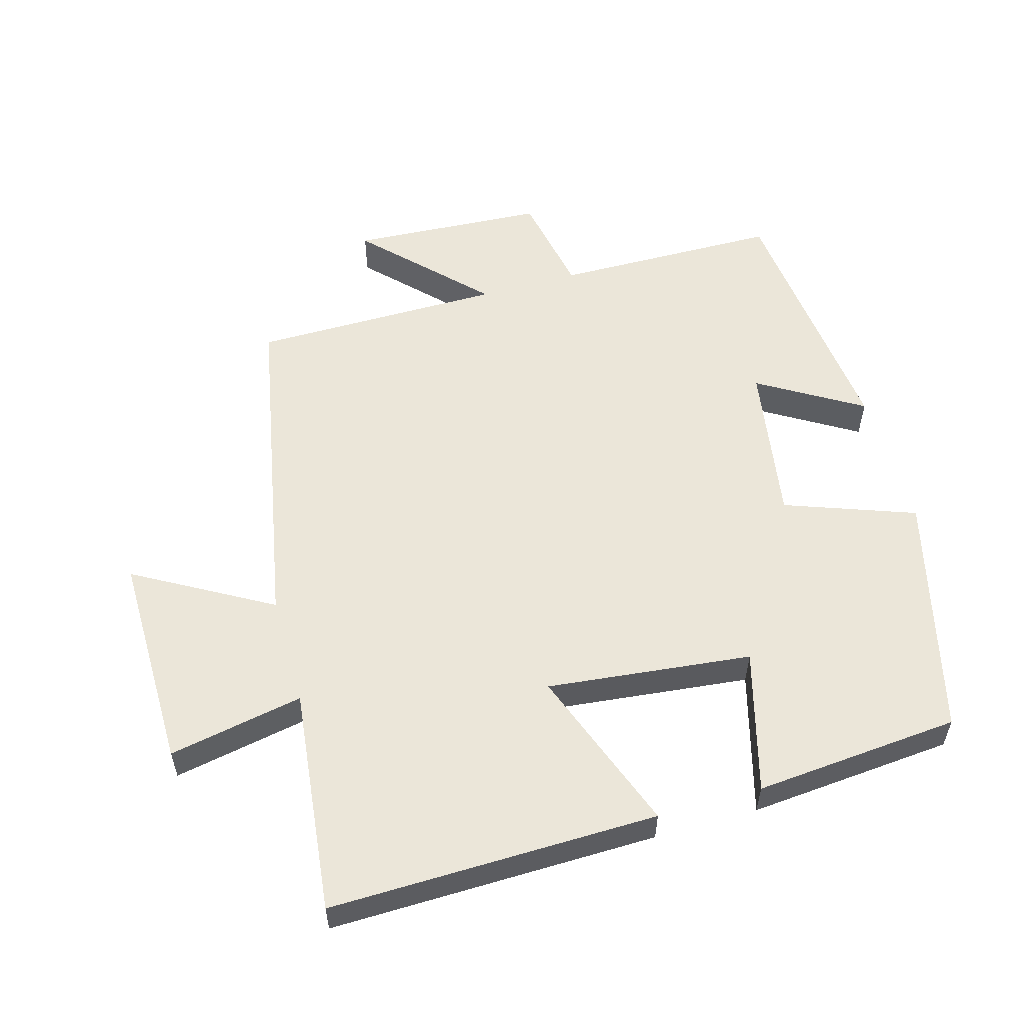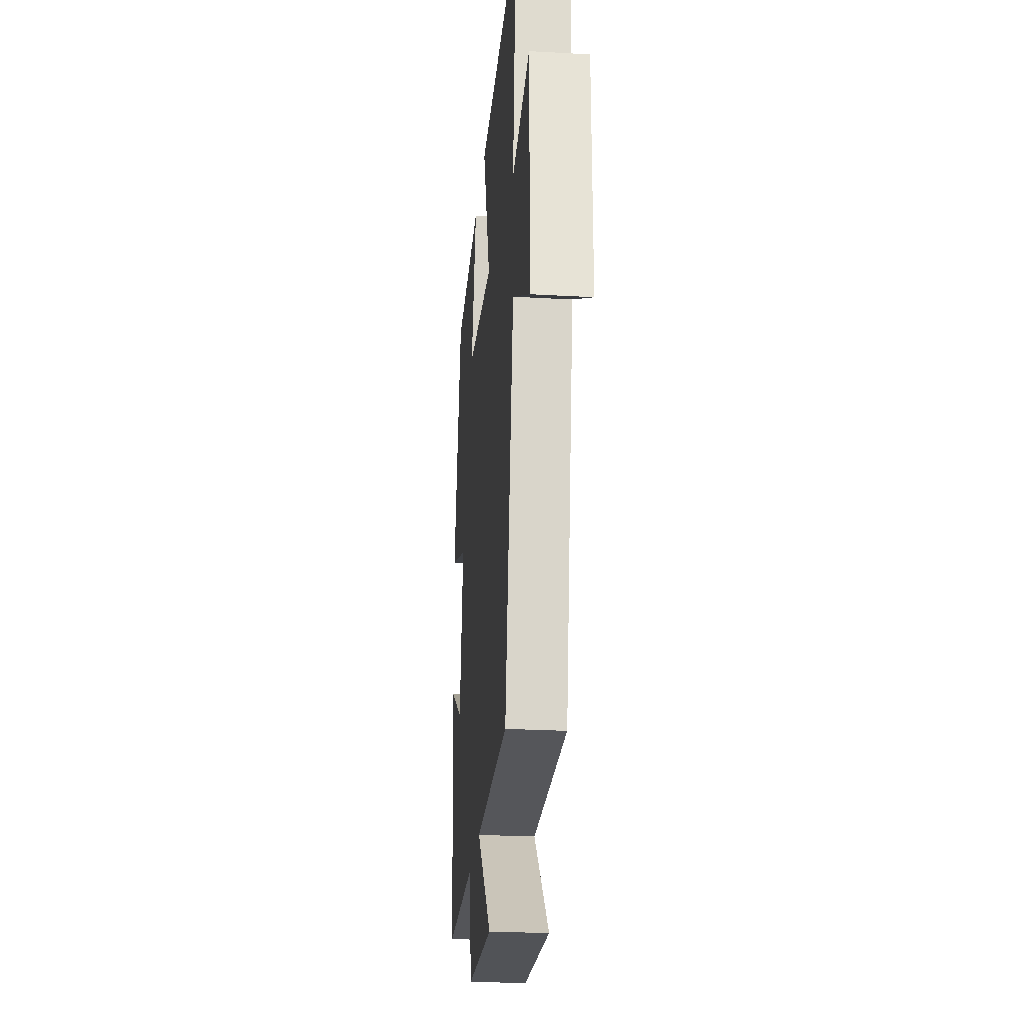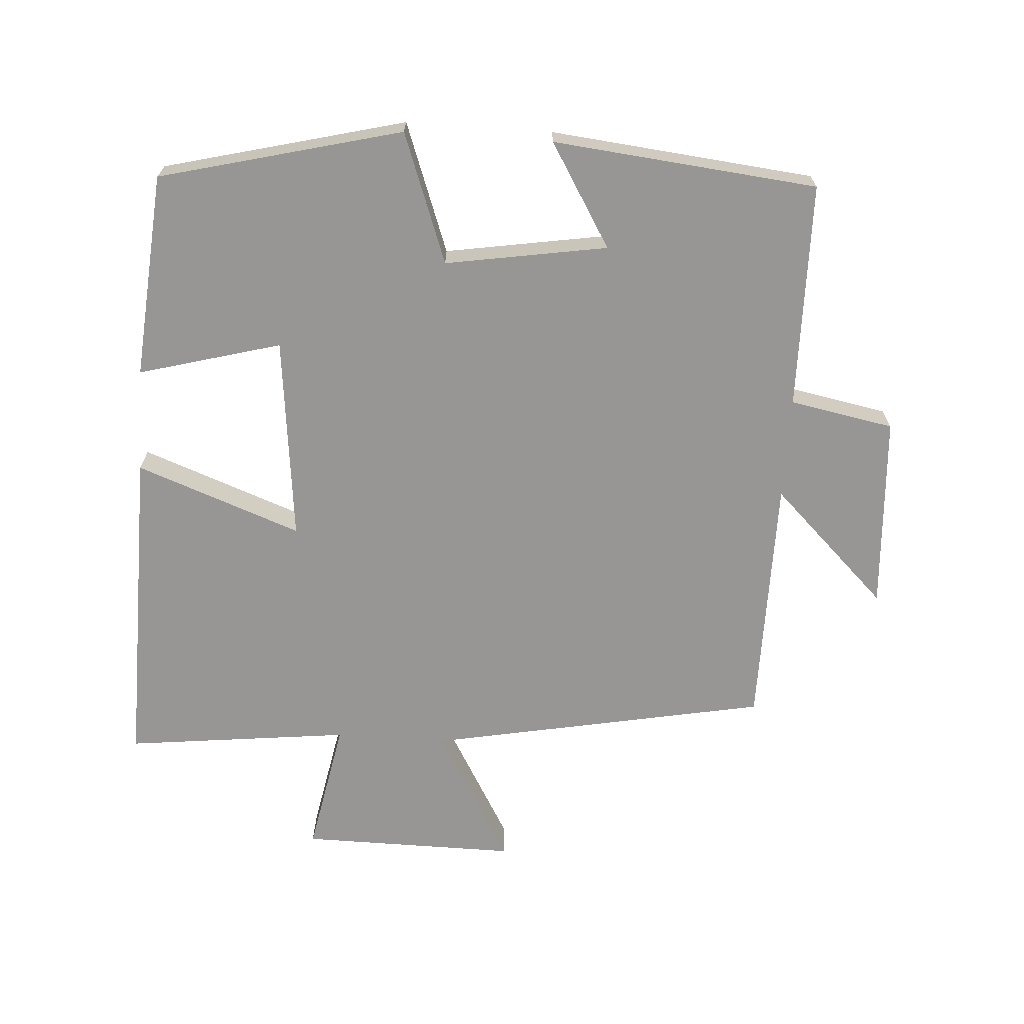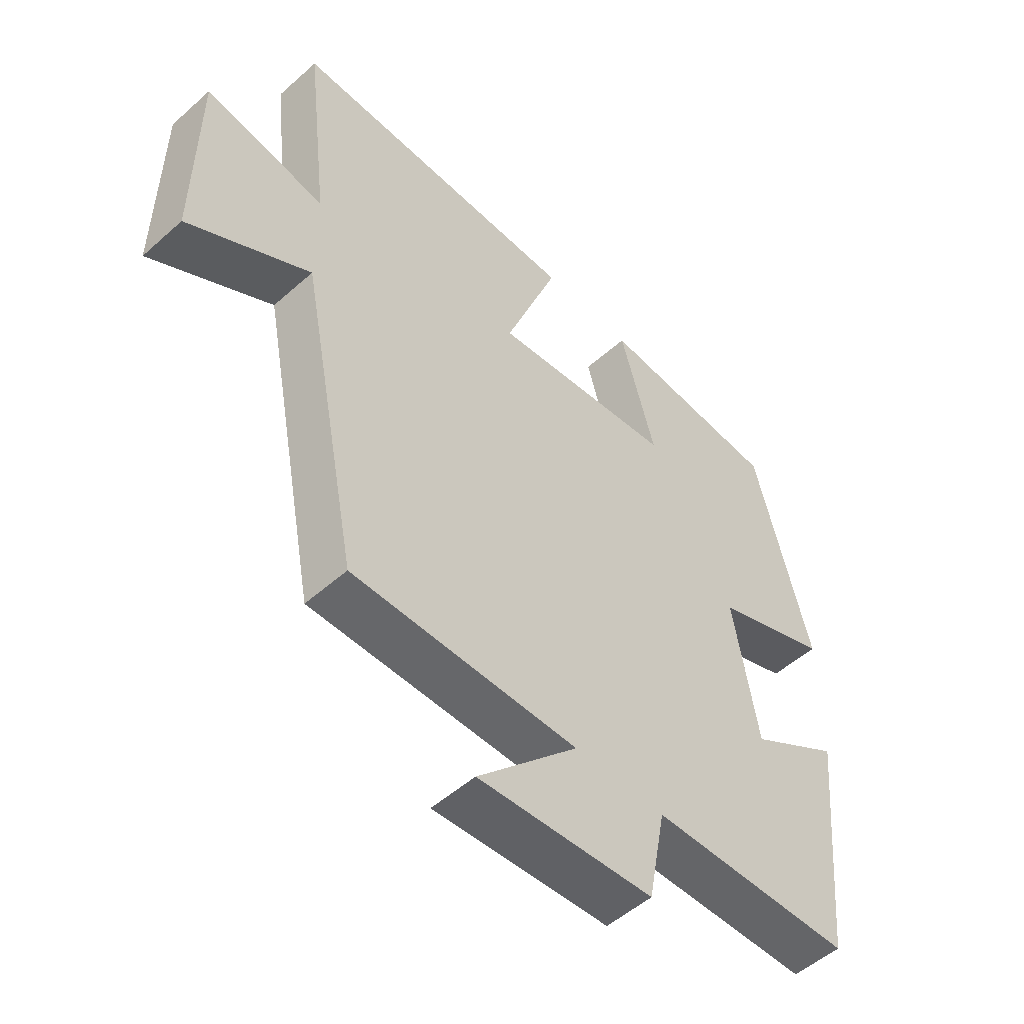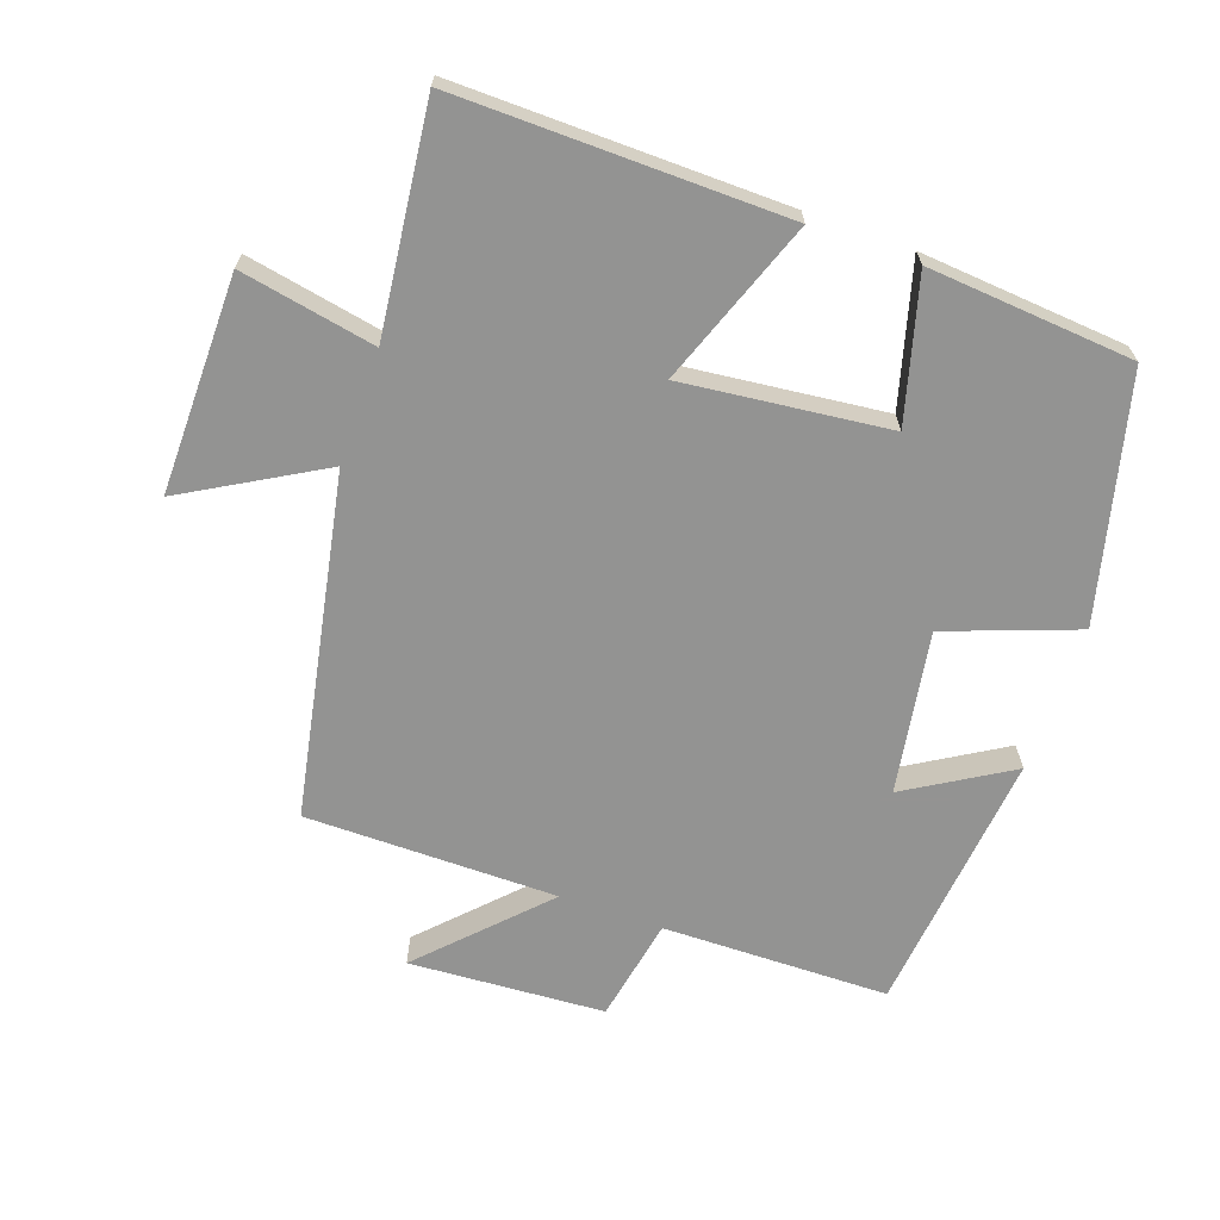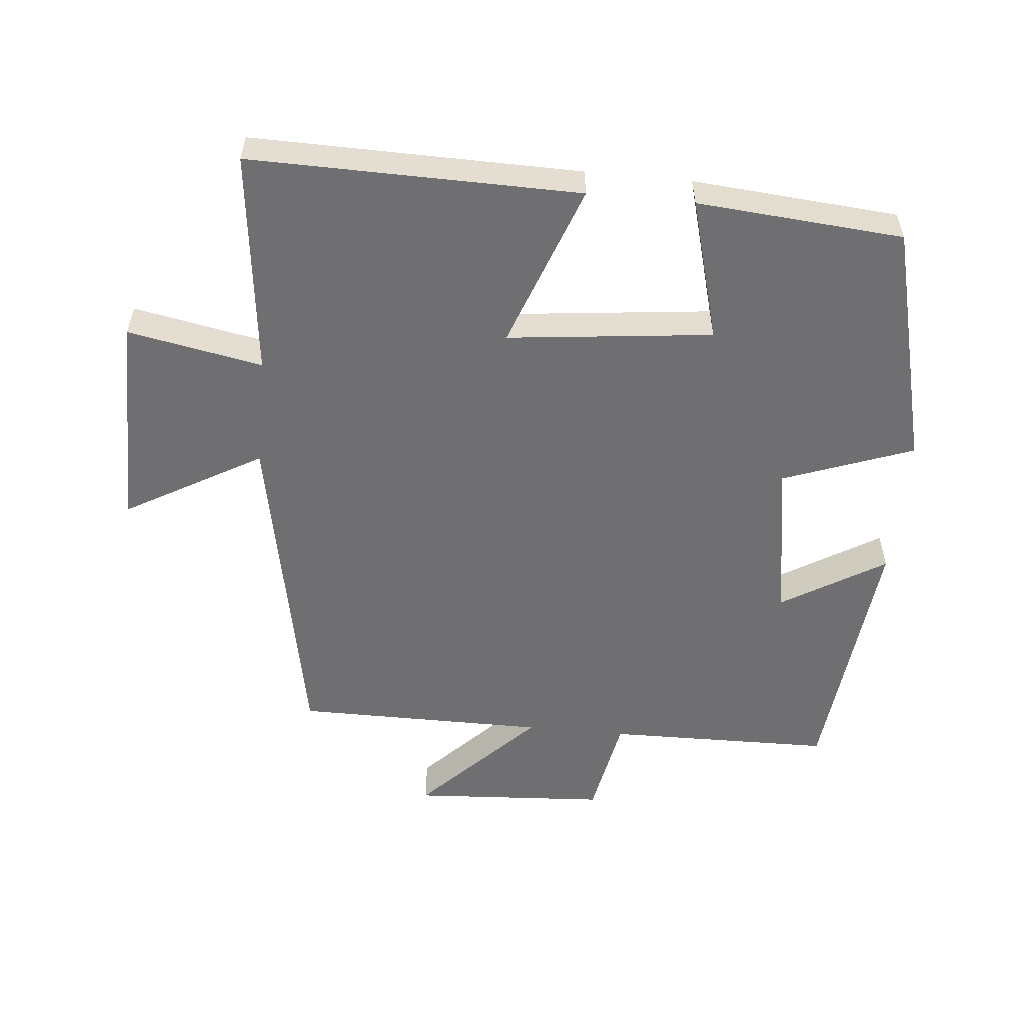
<metadata>
{"format":"obj","ext":"obj","renderer":"f3d","projection":"perspective","resolution":1024,"background":"white","views":[{"elev":55.8,"azim":-16.0,"up":"+Y"},{"elev":-25.7,"azim":-95.2,"up":"+Z"},{"elev":-67.9,"azim":86.1,"up":"+Y"},{"elev":-52.1,"azim":-46.2,"up":"+Z"},{"elev":-66.7,"azim":-19.5,"up":"+Y"},{"elev":-54.7,"azim":-5.5,"up":"+Y"}]}
</metadata>
<code>
v -0.402 0.07 -0.499
v -0.5 0.07 0.005
v -0.702 0.07 -0.111
v -0.7 0.07 0.211
v -0.5 0.07 0.173
v -0.539 0.07 0.507
v -0.052 0.07 0.5
v -0.142 0.07 0.255
v 0.162 0.07 0.289
v 0.104 0.07 0.5
v 0.409 0.07 0.475
v 0.5 0.07 0.116
v 0.307 0.07 0.045
v 0.347 0.07 -0.195
v 0.5 0.07 -0.102
v 0.46 0.07 -0.495
v 0.124 0.07 -0.5
v 0.095 0.07 -0.655
v -0.195 0.07 -0.673
v -0.028 0.07 -0.5
v -0.402 0 -0.499
v -0.5 0 0.005
v -0.702 0 -0.111
v -0.7 0 0.211
v -0.5 0 0.173
v -0.539 0 0.507
v -0.052 0 0.5
v -0.142 0 0.255
v 0.162 0 0.289
v 0.104 0 0.5
v 0.409 0 0.475
v 0.5 0 0.116
v 0.307 0 0.045
v 0.347 0 -0.195
v 0.5 0 -0.102
v 0.46 0 -0.495
v 0.124 0 -0.5
v 0.095 0 -0.655
v -0.195 0 -0.673
v -0.028 0 -0.5
f 17 18 19 20
f 17 20 1 2
f 14 15 16 17
f 13 14 17 2
f 12 13 2
f 9 10 11 12
f 8 9 12 2
f 5 6 7 8
f 5 8 2 3
f 3 4 5
f 40 39 38 37
f 22 21 40 37
f 37 36 35 34
f 22 37 34 33
f 22 33 32
f 32 31 30 29
f 22 32 29 28
f 28 27 26 25
f 23 22 28 25
f 25 24 23
f 1 21 22 2
f 2 22 23 3
f 3 23 24 4
f 4 24 25 5
f 5 25 26 6
f 6 26 27 7
f 7 27 28 8
f 8 28 29 9
f 9 29 30 10
f 10 30 31 11
f 11 31 32 12
f 12 32 33 13
f 13 33 34 14
f 14 34 35 15
f 15 35 36 16
f 16 36 37 17
f 17 37 38 18
f 18 38 39 19
f 19 39 40 20
f 20 40 21 1

</code>
